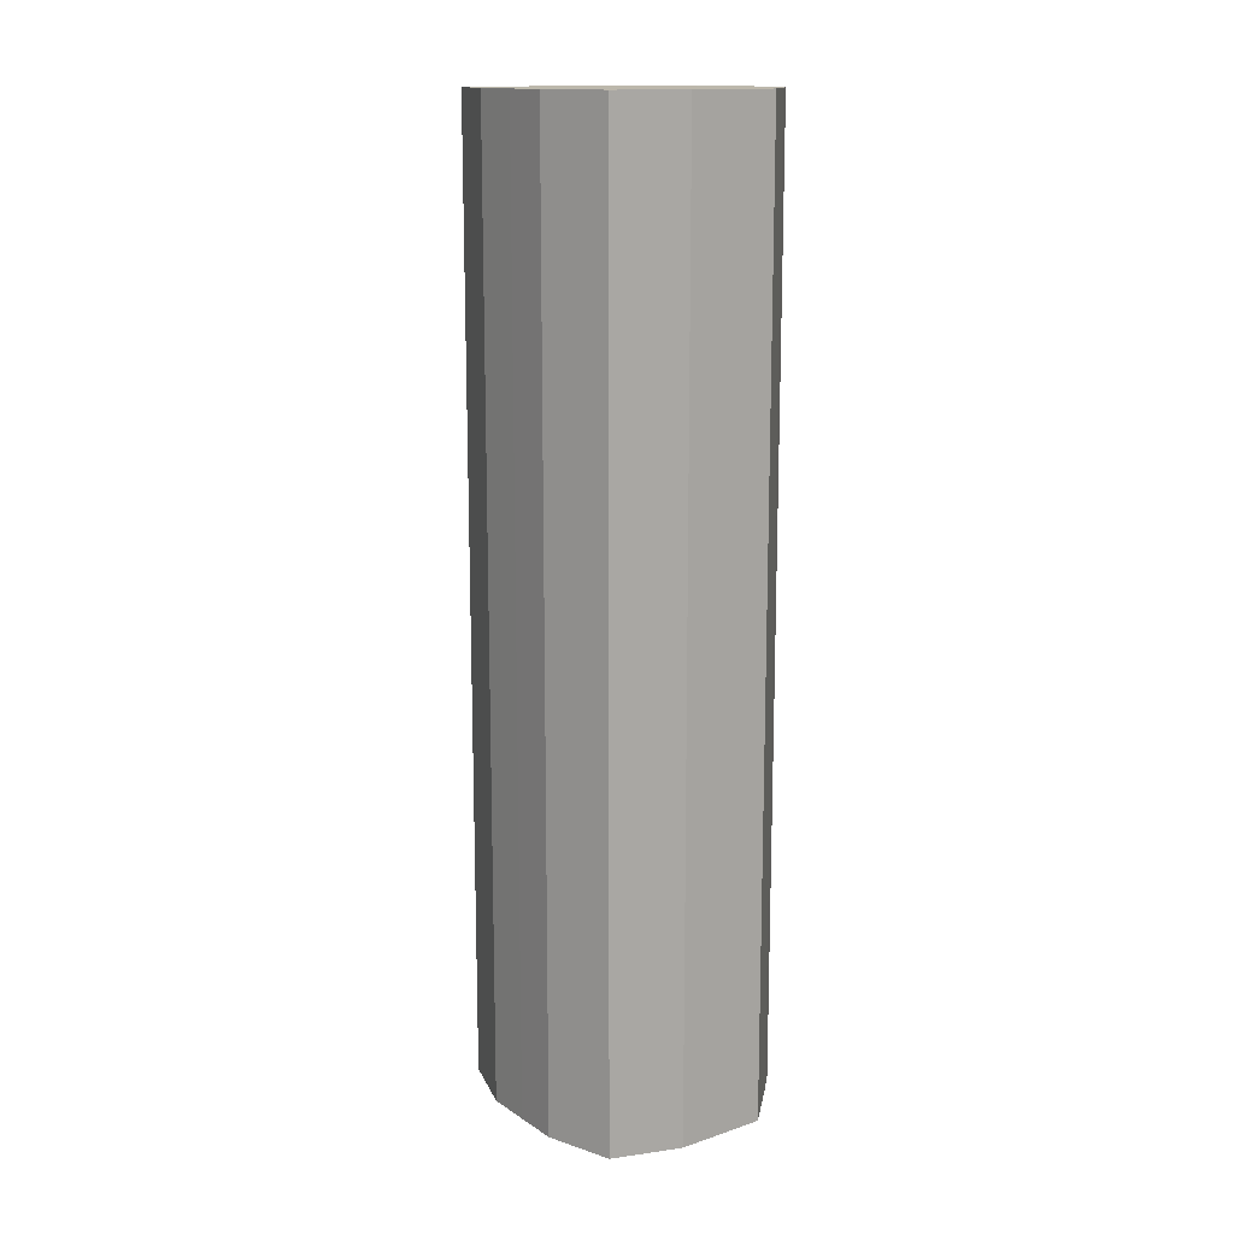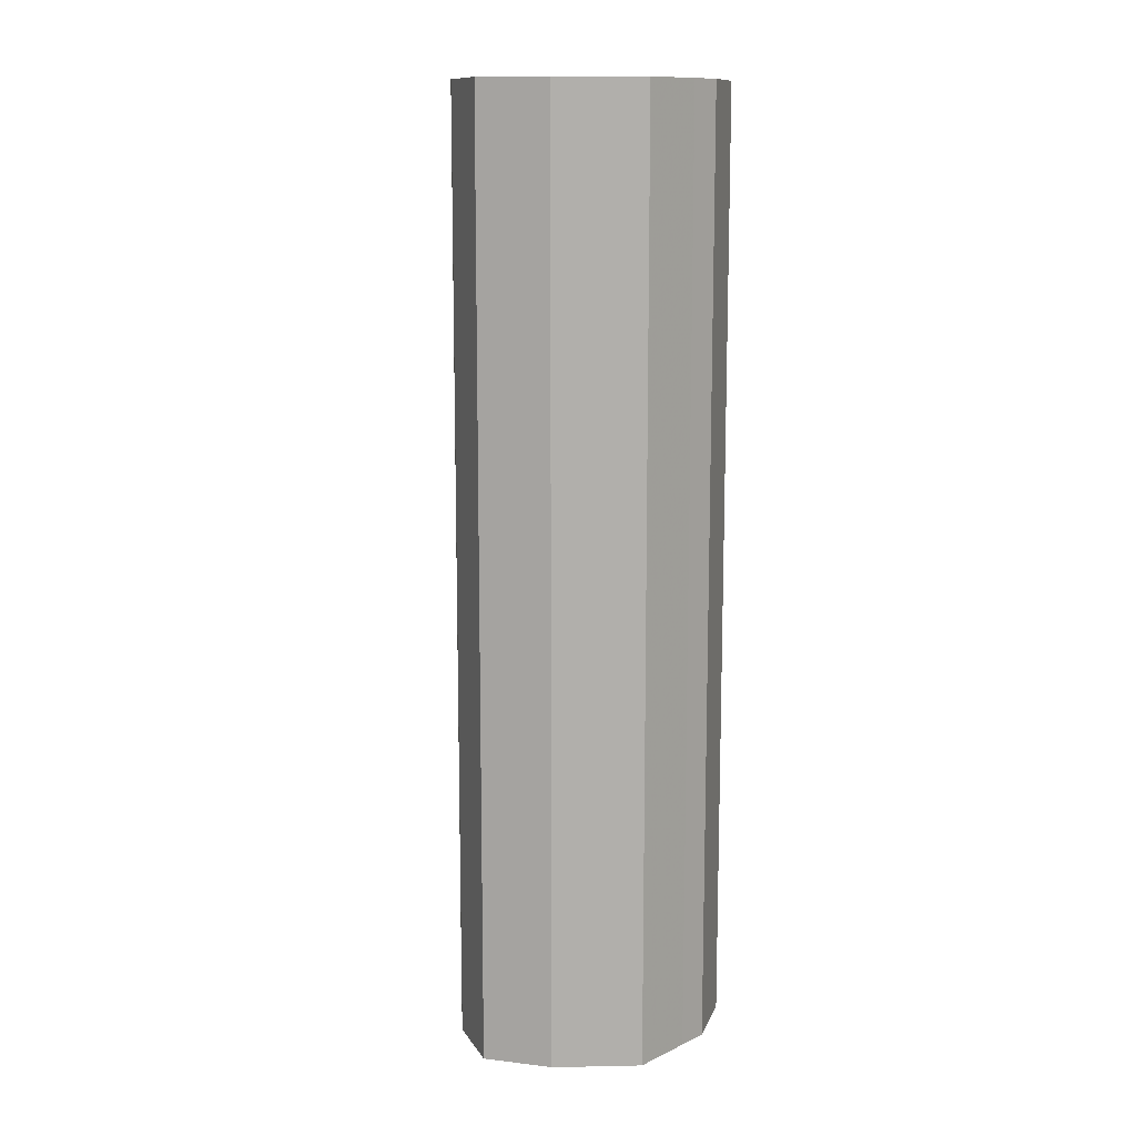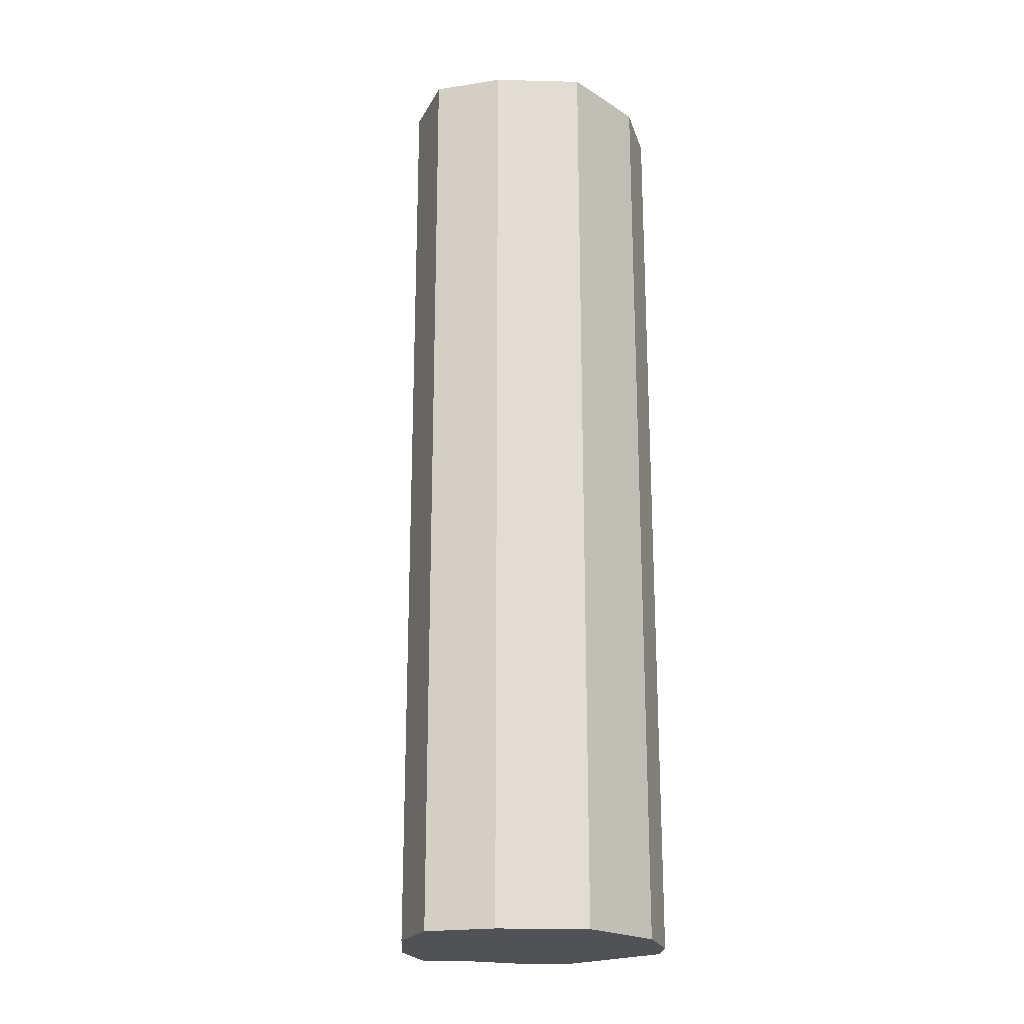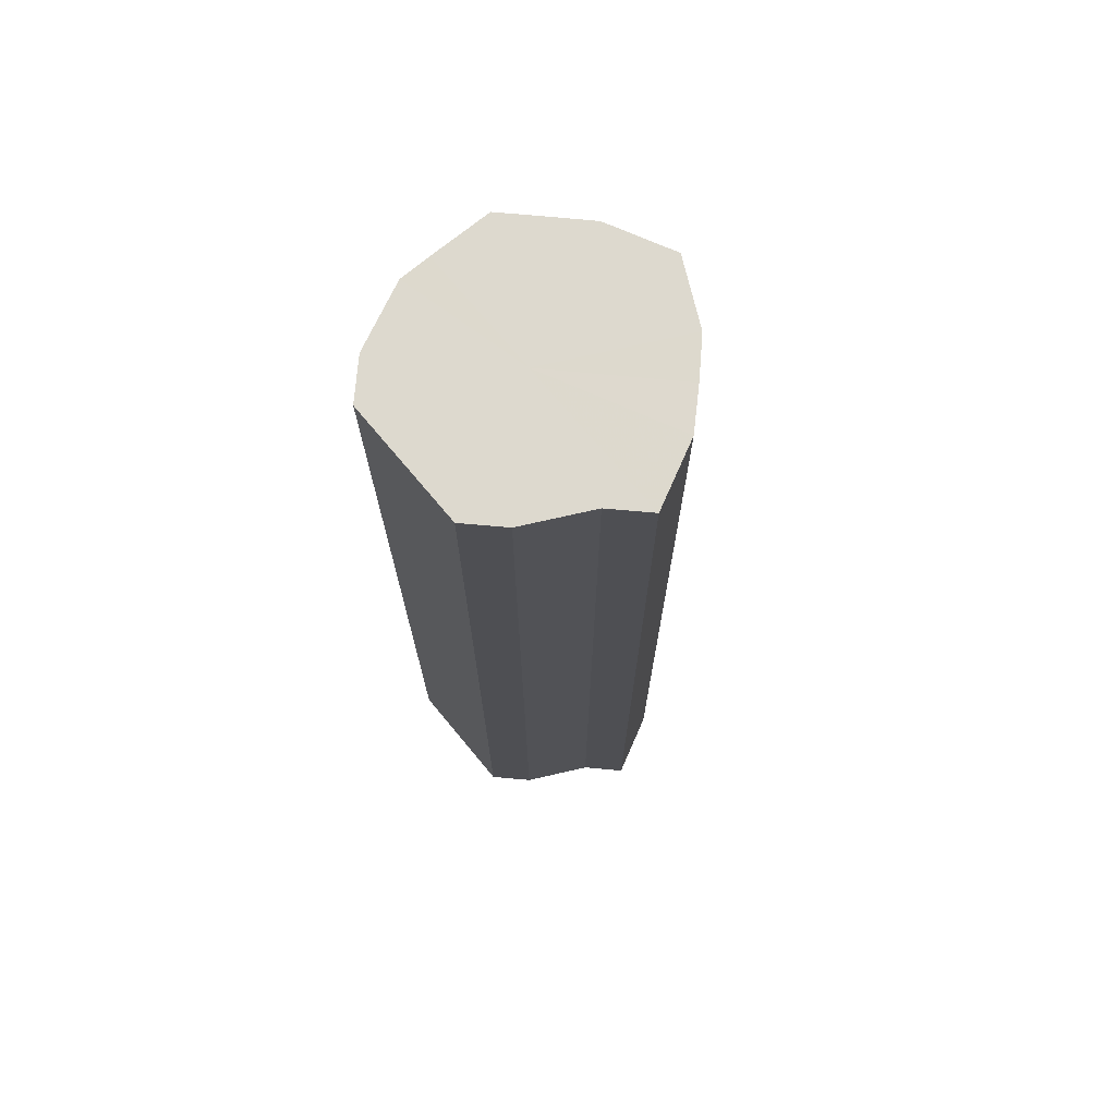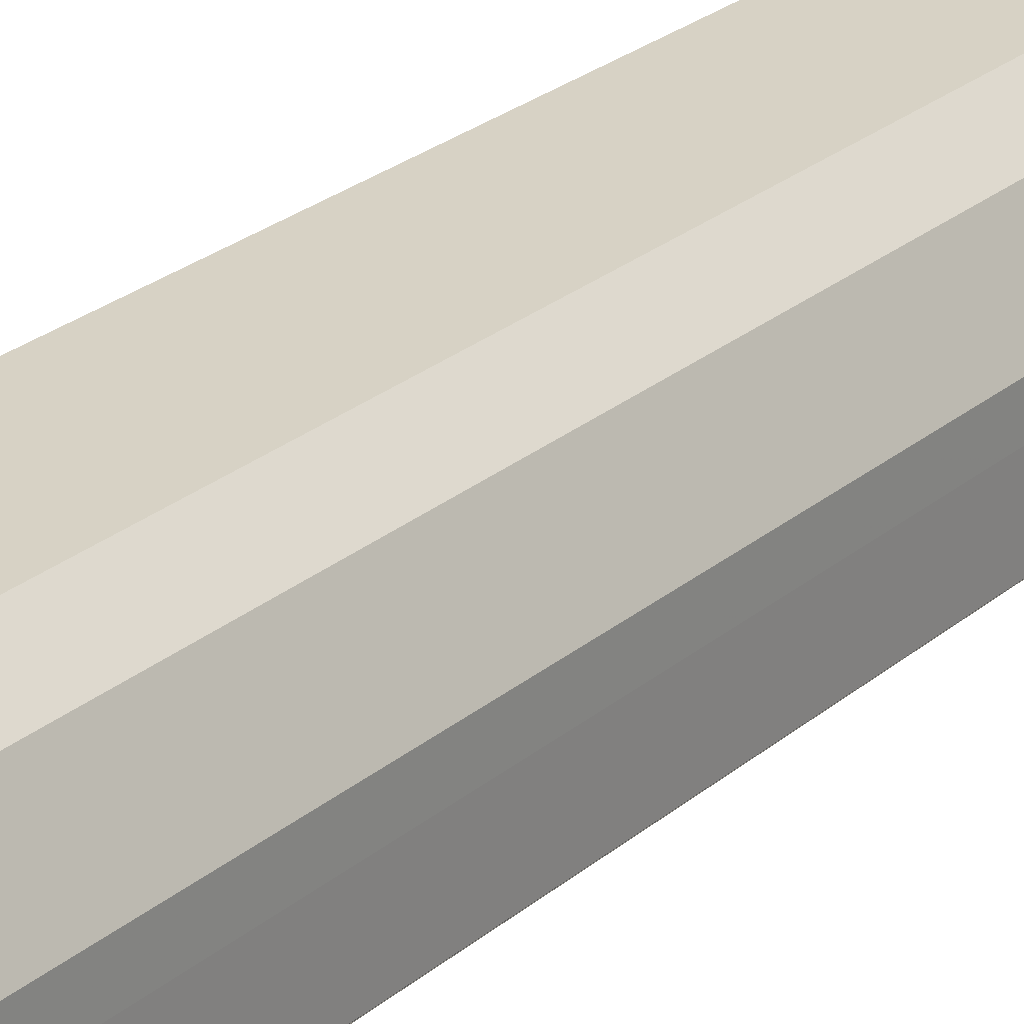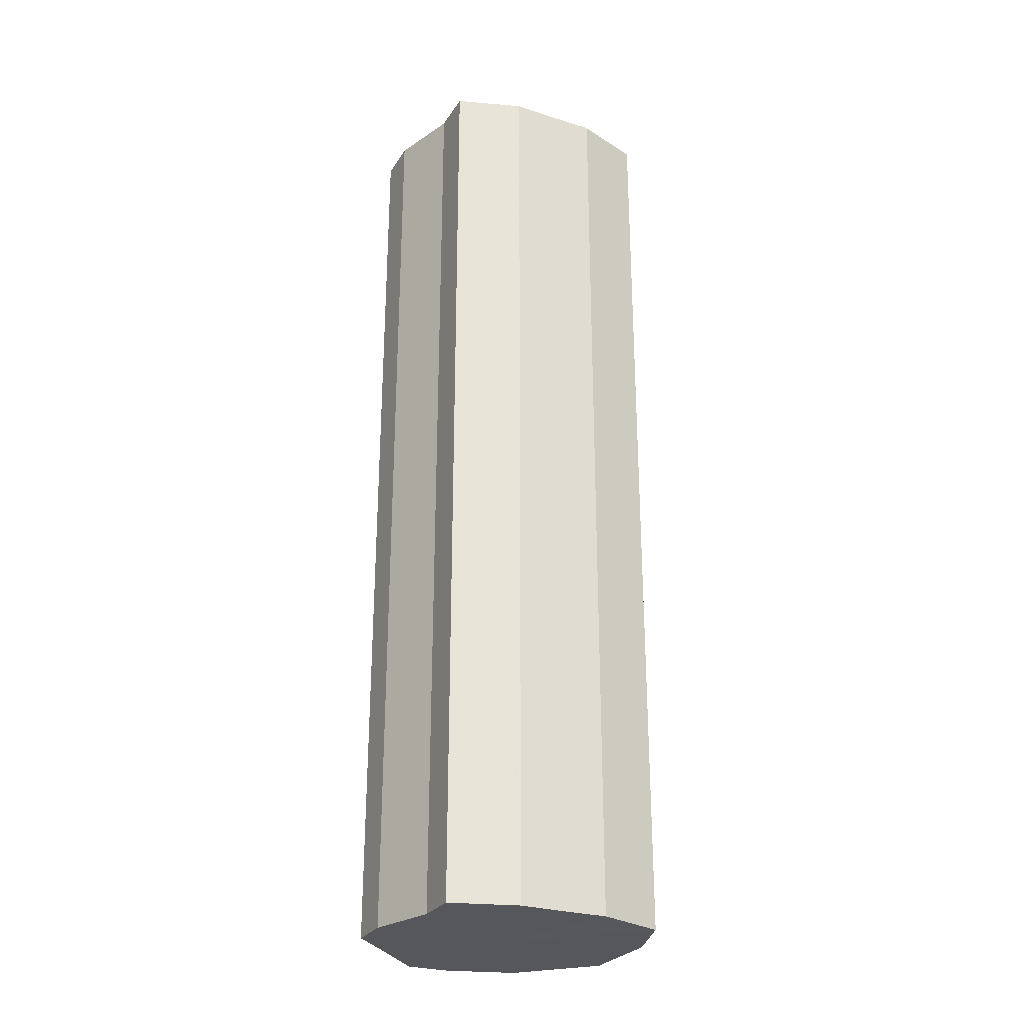
<metadata>
{"format":"obj","ext":"obj","renderer":"f3d","projection":"perspective","resolution":1024,"background":"white","views":[{"elev":14.5,"azim":9.2,"up":"+Z"},{"elev":12.1,"azim":42.4,"up":"+Z"},{"elev":-21.1,"azim":42.2,"up":"+Z"},{"elev":71.8,"azim":-129.6,"up":"+Z"},{"elev":27.3,"azim":38.8,"up":"+Y"},{"elev":-27.4,"azim":-70.9,"up":"+Z"}]}
</metadata>
<code>
o 28260
v 2204 1864 8.1
v 2204 1864 8.1
v 2204 1864 8.4
v 2204 1864 8.1
v 2204 1864 8.4
v 2204 1864 8.1
v 2204 1864 8.4
v 2204 1864 8.1
v 2204 1864 8.4
v 2204 1864 8.1
v 2204 1864 8.4
v 2204 1864 8.1
v 2204 1864 8.4
v 2204 1864 8.1
v 2204 1864 8.4
v 2204 1864 8.1
v 2204 1864 8.4
v 2204 1864 8.1
v 2204 1864 8.4
v 2204 1864 8.1
v 2204 1864 8.4
v 2204 1864 8.1
v 2204 1864 8.4
v 2204 1864 8.1
v 2204 1864 8.4
v 2204 1864 8.1
v 2204 1864 8.4
v 2204 1864 8.1
v 2204 1864 8.4
v 2204 1864 8.1
v 2204 1864 8.4
v 2204 1864 8.4
v 2204 1864 8.4
v 2204 1864 8.1
v 2204 1864 8.4
v 2204 1864 8.1
v 2204 1864 8.4
v 2204 1864 8.4
v 2204 1864 8.1
v 2204 1864 8.4
v 2204 1864 8.1
v 2204 1864 8.1
v 2204 1864 8.4
v 2204 1864 8.4
v 2204 1864 8.1
v 2204 1864 8.4
v 2204 1864 8.1
v 2204 1864 8.1
v 2204 1864 8.4
v 2204 1864 8.4
v 2204 1864 8.1
v 2204 1864 8.4
v 2204 1864 8.1
v 2204 1864 8.1
v 2204 1864 8.4
v 2204 1864 8.4
v 2204 1864 8.1
v 2204 1864 8.4
v 2204 1864 8.1
v 2204 1864 8.1
v 2204 1864 8.4
v 2204 1864 8.4
v 2204 1864 8.1
v 2204 1864 8.1
v 2204 1864 8.1
v 2204 1864 8.1
v 2204 1864 8.1
v 2204 1864 8.1
v 2204 1864 8.1
v 2204 1864 8.1
v 2204 1864 8.1
v 2204 1864 8.1
v 2204 1864 8.1
v 2204 1864 8.1
v 2204 1864 8.1
v 2204 1864 8.1
v 2204 1864 8.1
v 2204 1864 8.1
v 2204 1864 8.1
v 2204 1864 8.1
v 2204 1864 8.1
v 2204 1864 8.4
v 2204 1864 8.4
v 2204 1864 8.4
v 2204 1864 8.4
v 2204 1864 8.4
v 2204 1864 8.4
v 2204 1864 8.4
v 2204 1864 8.4
v 2204 1864 8.4
v 2204 1864 8.4
v 2204 1864 8.4
v 2204 1864 8.4
v 2204 1864 8.4
v 2204 1864 8.4
v 2204 1864 8.4
v 2204 1864 8.4
v 2204 1864 8.4
f 1 2 3
f 2 4 5
f 6 1 7
f 4 8 9
f 10 6 11
f 8 12 13
f 14 10 15
f 12 16 17
f 18 14 19
f 16 20 21
f 22 18 23
f 20 24 25
f 26 22 27
f 24 28 29
f 30 26 31
f 28 30 32
f 33 34 35
f 35 36 37
f 38 39 33
f 40 41 38
f 37 42 43
f 44 45 40
f 46 47 44
f 43 48 49
f 50 51 46
f 52 53 50
f 49 54 55
f 56 57 52
f 58 59 56
f 55 60 61
f 62 63 58
f 61 64 62
f 65 66 67
f 65 68 66
f 65 67 69
f 65 70 68
f 65 69 71
f 65 72 70
f 65 71 73
f 65 74 72
f 65 73 75
f 65 76 74
f 65 75 77
f 65 78 76
f 65 77 79
f 65 80 78
f 65 79 81
f 65 81 80
f 82 83 84
f 82 85 83
f 82 84 86
f 82 87 85
f 82 86 88
f 82 89 87
f 82 88 90
f 82 91 89
f 82 90 92
f 82 93 91
f 82 92 94
f 82 95 93
f 82 94 96
f 82 97 95
f 82 96 98
f 82 98 97

</code>
